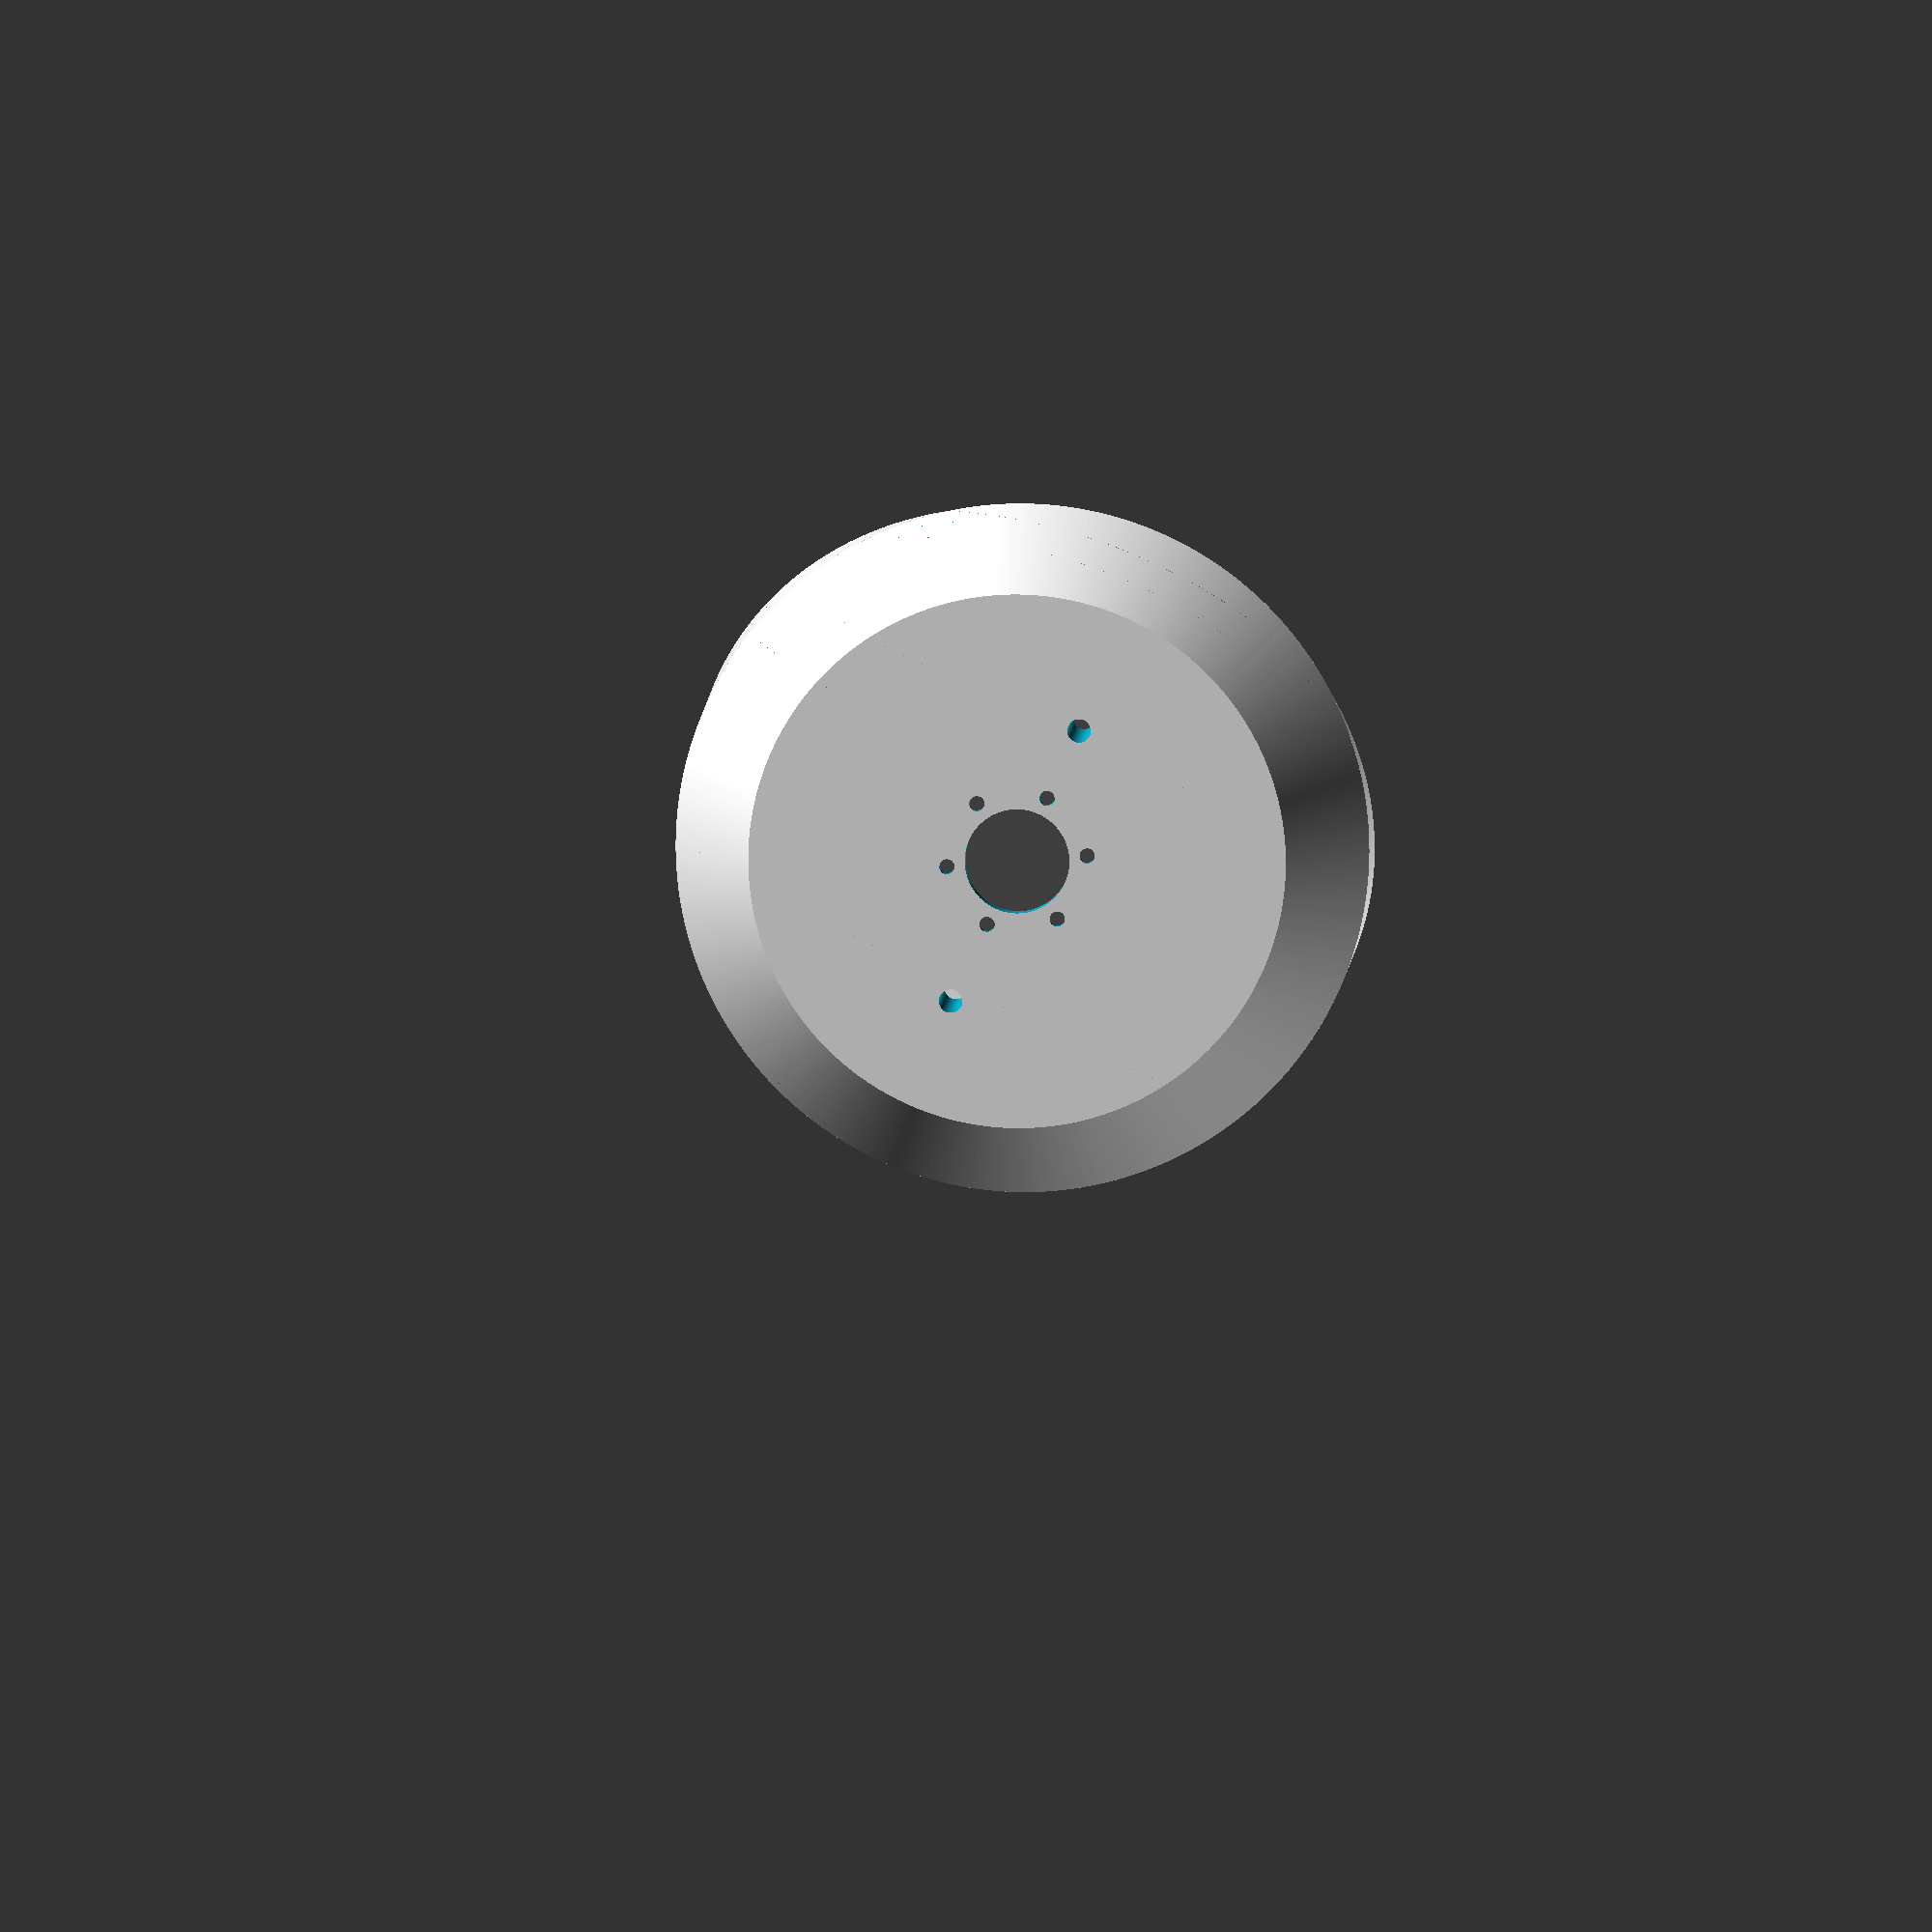
<openscad>
enable_krave = false;
enable_pcb = true;
enable_supports = true;
enable_sides = true;
enable_mount_thingies = false;

// Fine subdivisions, for production run
$fa = 1; $fs = 0.1;
// Coarse, but faster, subdivisions, for testing.
//$fa = 8; $fs = 0.8;

// The outer radius of the motor spindle. Used when enable_krave is true,
// to put a "krave" around the spindle (but might be hard to print).
spindle_radius = 25;

// Height of the filled-in bottom part of the base, where radius increases
// with height.
base_thick = 15;
// Thickness of the bottom of the cutout in the base fill-in, which holds
// the screws mounting to the motor spindle.
base_thick2 = 2.5;
// Thickness of the bottom of the cut-out for the battery.
base_thick3 = base_thick2 + 3;
// Cutouts for heads of screws mounting to motor spindle.
mount_screw_lowering = 1.2;
// Height of the spindle mount. This value is the height above the filled-in
// part of the base (base_thick) at which the bottom of the PCB intersects the
// Z-axis (x=y=0).
axis_height = 30.5;
// The outer dimension of the mount.
axis_dia = 100;
// Dimensions of the krave around the motor spindle.
krave_high = 7;
krave_thick = 2.5;
// Diameter of mounting screws, including a bit of slack to account for
// 3D-printer tolerance.
skrue_dia = 2 + 0.2;
// Diameter of mounting screw heads, including a bit of slack for easier fit.
skrue_head = 3.9 + 0.6;
// Distance of mounting screw hole center from motor spindle center.
skrue_dist = 10.15;
// Radius of the hole in the base to fit on top of the center disk of the
// motor spindle, plus a bit of slack to account for 3D printing tolerances.
center_piece_rad = 14.5/2+0.3;
// Radius of the cutout in the base fill-in to provide access to mounting
// screws.
center_piece_space = skrue_dist + skrue_dia + 2;
// Angle of the PCB with horizontal - this is an intrinsic property of the PCB
// layout.
pcb_angle=37.5;
// Manufactured thickness of the PCB.
pcb_thick = 0.8;
// Estimate of the height from the PCB at which the active light-emitting
// substrate of the LEDs sit. This is used to adjust the PCB location so that
// the light-emitting locations become centered correctly around the spin-axis
led_active_height = 0.2;
// Thickness of the walls of the mount.
sides_thick=1.0;
// Location of the mounting holes for the PCB.
mount_center_upper=35.35;
mount_center_lower=-43.65;
// Distance from pcb center to top edge of pcb.
pcb_top_offset=40.5;
// Battery cutout dimensions.
bat_width = 32;
bat_length = 52;
bat_thick = 11;


// Switch to coordinates used to model the side of the spindle_mount.
// These coordinates are centered at the top of the base, with the x-axis
// pointing towards the right (LED-side of the PCB), and Z upwards.
module sides_coords() {
  translate([0,0,base_thick])
    rotate([0,0,90])
      children();
}


// Switch to coordinates for stuff that needs to be positioned relative to the
// LEDs.
//
// The coordinates are rotated to be in the plane of the back side of the PCB,
// with X pointing to the right, towards the LED side, and Z upwards through
// the top surface of the PCB.
//
// The origin coincides with the center of the PCB's back side, and is shifted
// so that the active spots of the LEDs (led_active_height above the PCB's
// surface) sweep out cylinders centered of the axis of rotation of the
// spindle_mount.
module led_coords() {
  translate([0,0,base_thick+axis_height])
    rotate([0, pcb_angle, 0])
    rotate([0, 0, 90])
    translate([0, (pcb_thick+led_active_height)*tan(pcb_angle), 0]) {
    children();
    }
}


// Just a debugging aid, draw the coordinate axis to visualise the coordinate
// transformation in use at a given place in the code.
module coords_debug_axis() {
  #union() {
    cube([200, 0.1, 0.1], center=true);
    cube([0.1, 200, 0.1], center=true);
    cube([0.1, 0.1, 200], center=true);
  }
}


module battery(bat_x, bat_y, bat_thick) {
  translate([0, 0, base_thick3]) {
    translate([0,0,bat_thick/2])
      linear_extrude(height = bat_thick, center = true) {
        polygon(points = [[-bat_x/2,-bat_y/2], [bat_x/2,-bat_y/2],
                          [bat_x/2,bat_y/2], [-bat_x/2,bat_y/2]]);
      }
  }
}


module base(thick, thick2, rad) {
  difference() {
    cylinder(h = thick, r1= rad-0.75*thick, r2 = rad);
    translate([0,0,-0.1])
      cylinder(h=thick+0.2, r = center_piece_rad);
    translate([0,0,thick2])
      cylinder(h=thick+0.2, r = center_piece_space);
    for (i = [0 : 5]) {
      rotate(i*360/6, [0,0,1]) {
	translate([skrue_dist, 0, -0.1])
	  cylinder(h = thick+0.2, r=skrue_dia/2);
	translate([skrue_dist, 0, thick2-mount_screw_lowering])
	  cylinder(h = thick+0.2, r=skrue_head/2);
      }
    }
    battery(bat_width, bat_length, bat_thick);
    mount_thingy_lower(true);
  }
}


module krave(h, thick) {
  extra = 0.1754;   // To avoid rendering glitches
  translate([0,0,-h]) {
    difference() {
      cylinder(h = h, r = spindle_radius/2+thick);
      translate([0, 0, -extra])
        cylinder(h = h+2*extra, r = spindle_radius/2);
    }
  }
}


module pcb(thick) {
  extra = 0.3;    // To prevent rendering glitches

  %led_coords() {
    difference() {
      linear_extrude(height=thick, center=false)
        polygon(points = [[49,5.5], [48,16], [45,25], [33.5,34.5],
                          [8,34.5], [5,40.5], [-5,40.5], [-8,34.5],
                          [-33.5,34.5], [-45,25], [-48,16], [-49,5.5],
                          [-49,-5.5], [-48,-16], [-45,-25], [-33.5,-34.5],
                          [-12.5,-34.5], [-5,-49.5], [5,-49.5], [12.5,-34.5],
                          [33.5,-34.5], [45,-25], [48,-16], [49,-5.5]]);
      translate([0, mount_center_upper, -extra])
        cylinder(h = thick+2*extra, r = 3.6/2, center=false);
      translate([0, mount_center_lower, -extra])
        cylinder(h = thick+2*extra, r = 3.6/2, center=false);
    }
    translate([0, 0, thick])
      cylinder(h = led_active_height, r = 0.3, center = false);
  }
}


module hexagon(d, h, center=true) {
  cylinder(r=d/2*(2/sqrt(3)), h=h, center=center, $fn=6);
}


// The "mount thingies" are the brass motherboard standoffs used to mount the
// PCB to the spindle mount.
//
// When EXTRA is passed as true, extra slack is added around, as needed
// to be used in difference() to produce a hole suitable for inserting and
// gluing in the standoffs.

module mount_thingy_int2(center,
                        cyl_base, cyl_dia, cyl_height,
                        hex_base, hex_dia, hex_heigth) {
  led_coords() {
    translate([0, center, -cyl_base])
      cylinder(h = cyl_height, r=cyl_dia/2);
    translate([0, center, -hex_base])
      hexagon(d=hex_dia, h=hex_heigth, center=false);
  }
}


module mount_thingy_int(center, extra) {
  // Standoff dimensions.
  mount_thingy_length = 10.5;
  mount_thingy_cyl_dia = 3.4;
  mount_thingy_hex_height = 6.6;
  mount_thingy_hex_dia = 4.7;
  // Depression into spindle_mount, to ensure PCB can go flat against base.
  mount_thingy_lower = 0.4;
  // Extra height to ensure proper difference()
  mount_thingy_above = mount_thingy_lower + 0.023;
  if (extra) {
    // Add the extra slack to the holes for the standoffs.
    cyl_height = mount_thingy_length + 2.0;
    cyl_dia = mount_thingy_cyl_dia + 2*0.3;
    hex_height = mount_thingy_hex_height + 0.3;
    hex_dia = mount_thingy_hex_dia + 0.4;
    cyl_base = cyl_height + mount_thingy_lower;
    hex_base = hex_height + mount_thingy_lower;
    mount_thingy_int2(center, cyl_base, cyl_dia, cyl_height, hex_base, hex_dia,
                      hex_height + mount_thingy_above);
  } else {
    cyl_height = mount_thingy_length;
    cyl_dia = mount_thingy_cyl_dia;
    hex_height = mount_thingy_hex_height;
    hex_dia = mount_thingy_hex_dia;
    cyl_base = cyl_height + mount_thingy_lower;
    hex_base = hex_height + mount_thingy_lower;
    mount_thingy_int2(center, cyl_base, cyl_dia, cyl_height+0.23, hex_base, hex_dia, hex_height);
  }
}


module mount_thingy_upper(extra) {
  mount_thingy_int(mount_center_upper, extra);
}


module mount_thingy_lower(extra) {
  mount_thingy_int(mount_center_lower, extra);
}


module spindle_mount_inner() {
  cutoff_z = axis_height + pcb_top_offset*sin(pcb_angle);
  extra = 10;   // Extra to avoid rendering artifacts from co-planar polygons
  truncate_cube_height = axis_height*2 + base_thick + extra;
  truncate_cube_width=axis_dia + extra;
  // A an easy, conservative value that is large enough.
  slant_cube_height = axis_height + axis_dia/2 + extra;
  slant_cube_width = axis_dia + extra;
  slant_cube_length = axis_dia/cos(pcb_angle) + extra;

  sides_coords() {
    intersection() {
      cylinder(r=axis_dia/2, h=axis_height*2, center=false);
      translate([0, 0, axis_height]) {
	rotate([pcb_angle, 0, 0]) {
	  translate([0, 0, -slant_cube_height/2]) {
	    cube([slant_cube_width, slant_cube_length, slant_cube_height], center=true);
          }
        }
      }
      translate([0, 0, cutoff_z - truncate_cube_height/2])
      	cube([truncate_cube_width, truncate_cube_width, truncate_cube_height], center=true);
    }
  }
}


// Supports for the PCB at the left and right sides. A narrow shelf that
// extends inwards from the sides, supporting the left and right edges of the
// PCB. A small hole is made to make room for the hall sensor.
module pcb_support() {
  // Width of the support, from outside of mount towards center.
  support_width = 2.5;
  // angle of support as it curves inwards from the sides. Smaller angles
  // should be easier to 3D-print cleanly.
  support_angle = 20;
  // How far, in the X direction, the support exists (from center outwards).
  support_extent = 20;
  support_height = support_width / tan(support_angle);
  extra = 0.0571;   // To avoid rendering gliches

  sides_coords() {
    translate([0, 0, axis_height]) {
      intersection() {
        difference() {
          // Do a shear transformation in Z corresponding to a rotation of angle
          // pcb_angle.
          multmatrix([[1, 0, 0, 0],
                      [0, 1, 0, 0],
                      [0, tan(pcb_angle), 1, 0],
                      [0, 0, 0, 1]]) {
            translate([0, 0, - support_height]) {
              difference() {
                cylinder(r=axis_dia/2, h=support_height, center=false);
                translate([0, 0, -extra])
                  cylinder(r1=axis_dia/2, r2=axis_dia/2-support_width,
                           h=support_height+2*extra, center=false);
              }
            }
          }
          // Cutout to make room for hall sensor.
          translate([-40, -21, 0]) cube([20, 20, axis_dia*4], center=true);
        }
        cube([axis_dia+extra, 2*support_extent, 4*axis_height], center=true);
      }
    }
  }
}

module sides() {
  extra = 10;  // Extra height to avoid artifacts from co-planer polygons
  difference() {
    spindle_mount_inner();
    sides_coords()
      translate([0, 0, -extra])
        cylinder(r=axis_dia/2-sides_thick, h=axis_height*2+2*extra, center=false);
    mount_thingy_upper(true);
  }
  pcb_support();
}


module highsupport() {
  thick = axis_dia/2;
  width = 10;
  support_height = 2*axis_height;
  intersection() {
    difference() {
      led_coords()
        translate([0, mount_center_upper + thick/2 - width/2, -support_height/2])
          cube([width, thick, support_height], center=true);
      mount_thingy_upper(true);
    }
    spindle_mount_inner();
  }
}


module lowsupport() {
  thick = axis_dia/2;
  width = 10;
  height = axis_height;
  intersection() {
    difference() {
      led_coords()
        translate([0, mount_center_lower - thick/2 + width/2, -height/2])
          cube([width, thick, height], center=true);
      mount_thingy_lower(true);
    }
    spindle_mount_inner();
  }
}


module spindle_mount() {
  extra = 1.13;   // To avoid rendering glitches

  if (enable_krave) {
    krave (krave_high, krave_thick);
  }

  if (enable_supports) {
    highsupport();
    lowsupport();
  }

  if (enable_pcb) {
    pcb(pcb_thick);
  }

  difference() {
    base(base_thick, base_thick2, axis_dia/2);
    // Holes for screws holding the velkro strips.
    translate([bat_width/2+5, 0, -extra])
      cylinder(r=1.5+0.2, h=base_thick+2*extra, center=false);
    translate([-(bat_width/2+6.5), 0, -extra])
      cylinder(r=1.5+0.2, h=base_thick+2*extra, center=false);
  }

  if (enable_sides) {
    sides();
  }

  if (enable_mount_thingies) {
    mount_thingy_lower(false);
    mount_thingy_upper(false);
  }
}


intersection() {
  spindle_mount();

  // Test prints:
  //translate([19,-15,-40+axis_height/2]) cube([40,30,40]);
  //translate([-60,-15,10+axis_height/2]) cube([40,30,40]);
}

</openscad>
<views>
elev=352.5 azim=244.8 roll=183.0 proj=o view=solid
</views>
